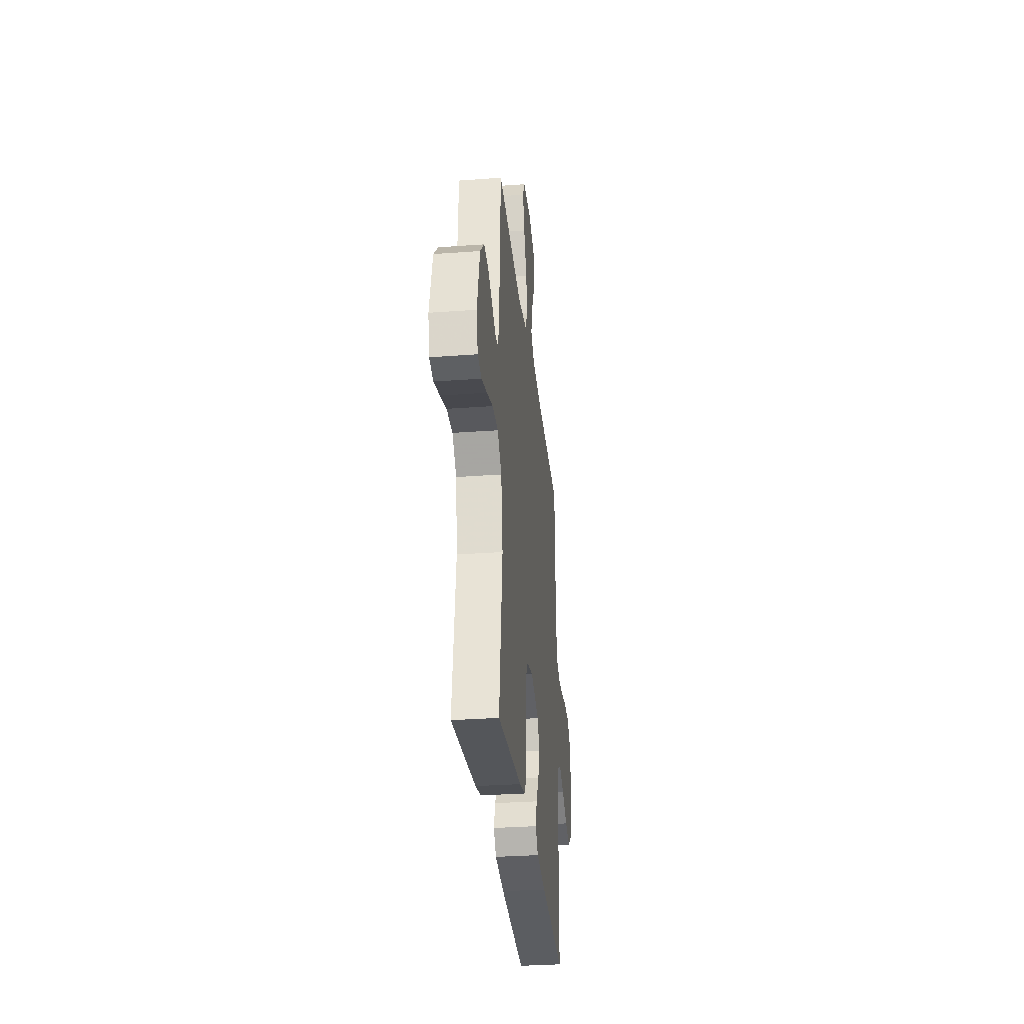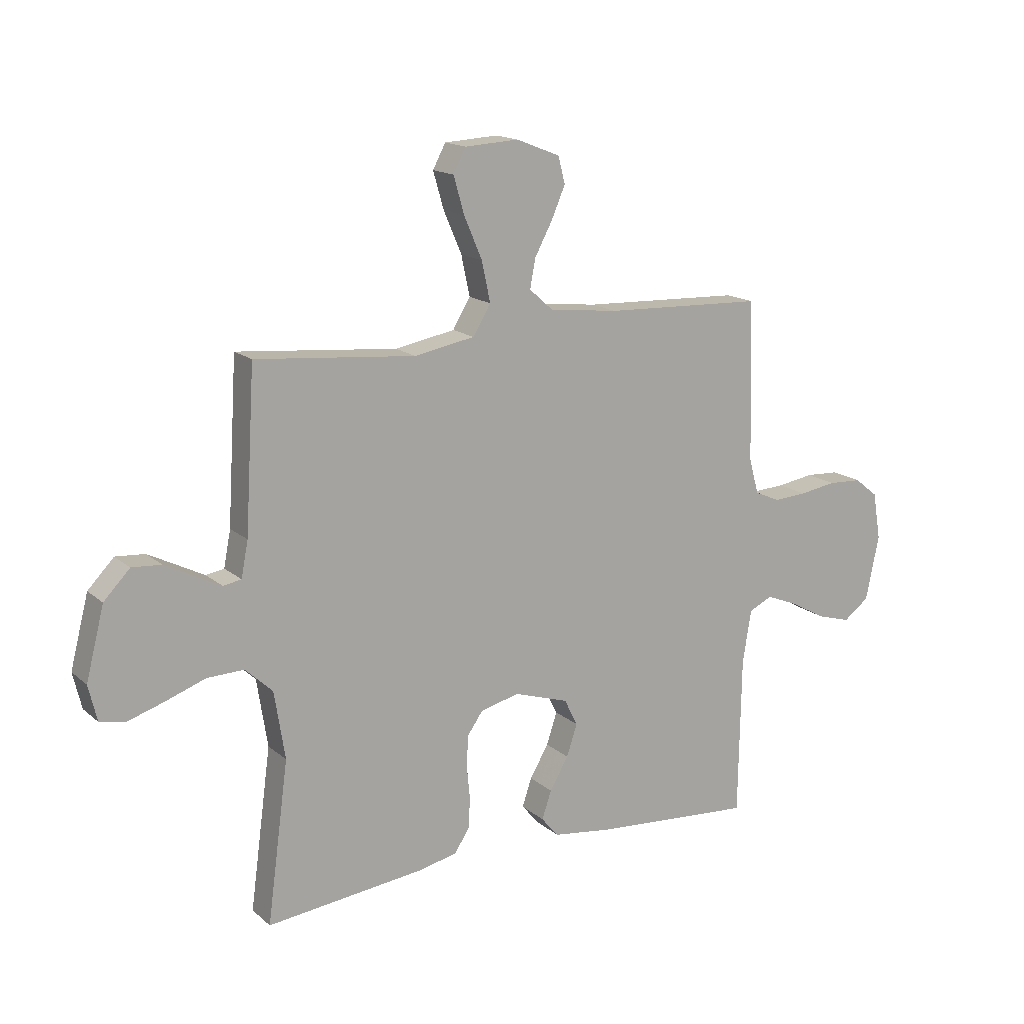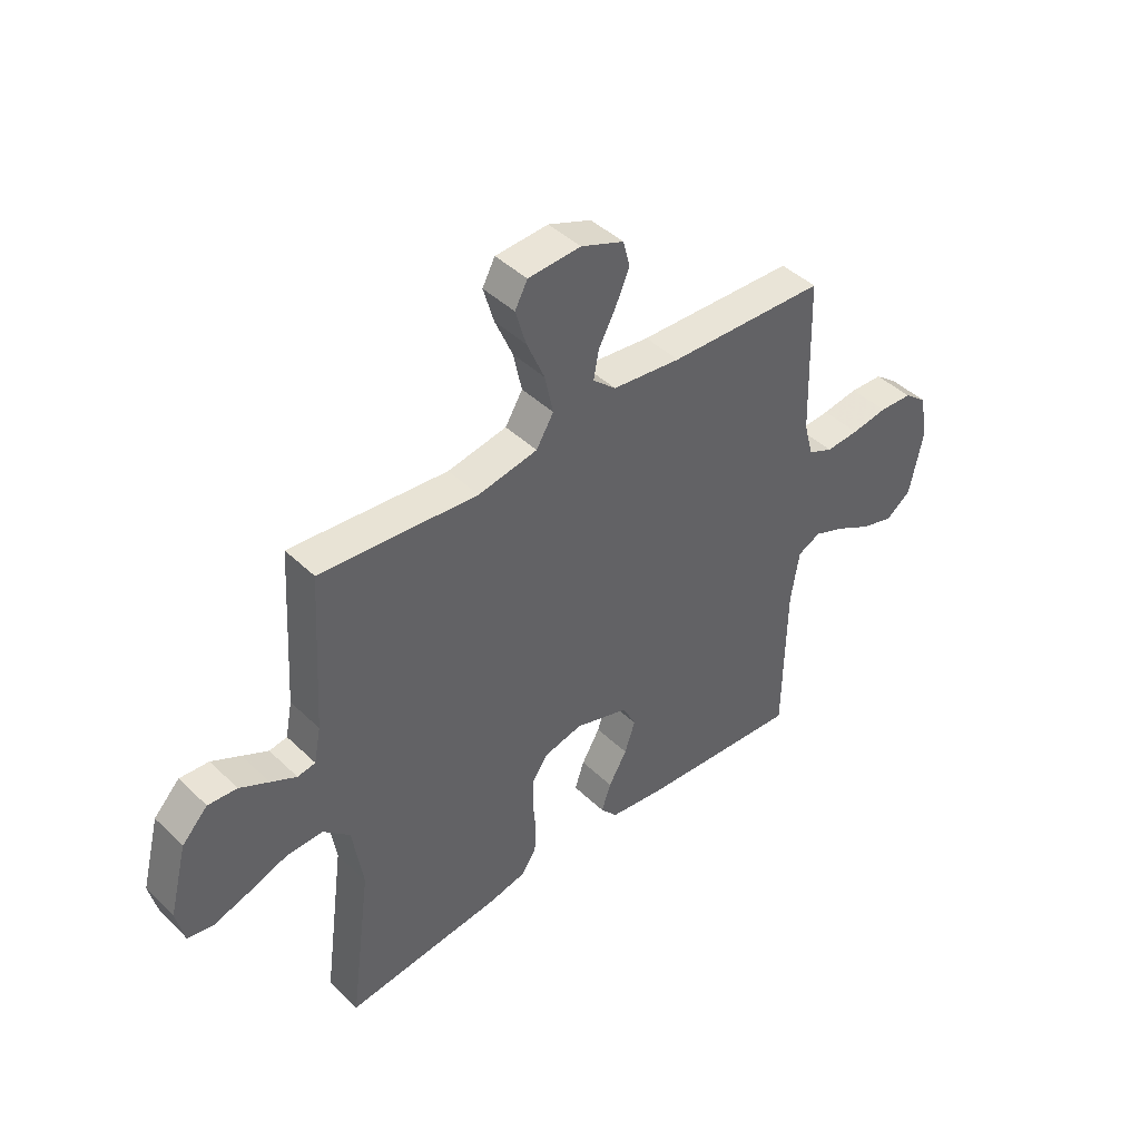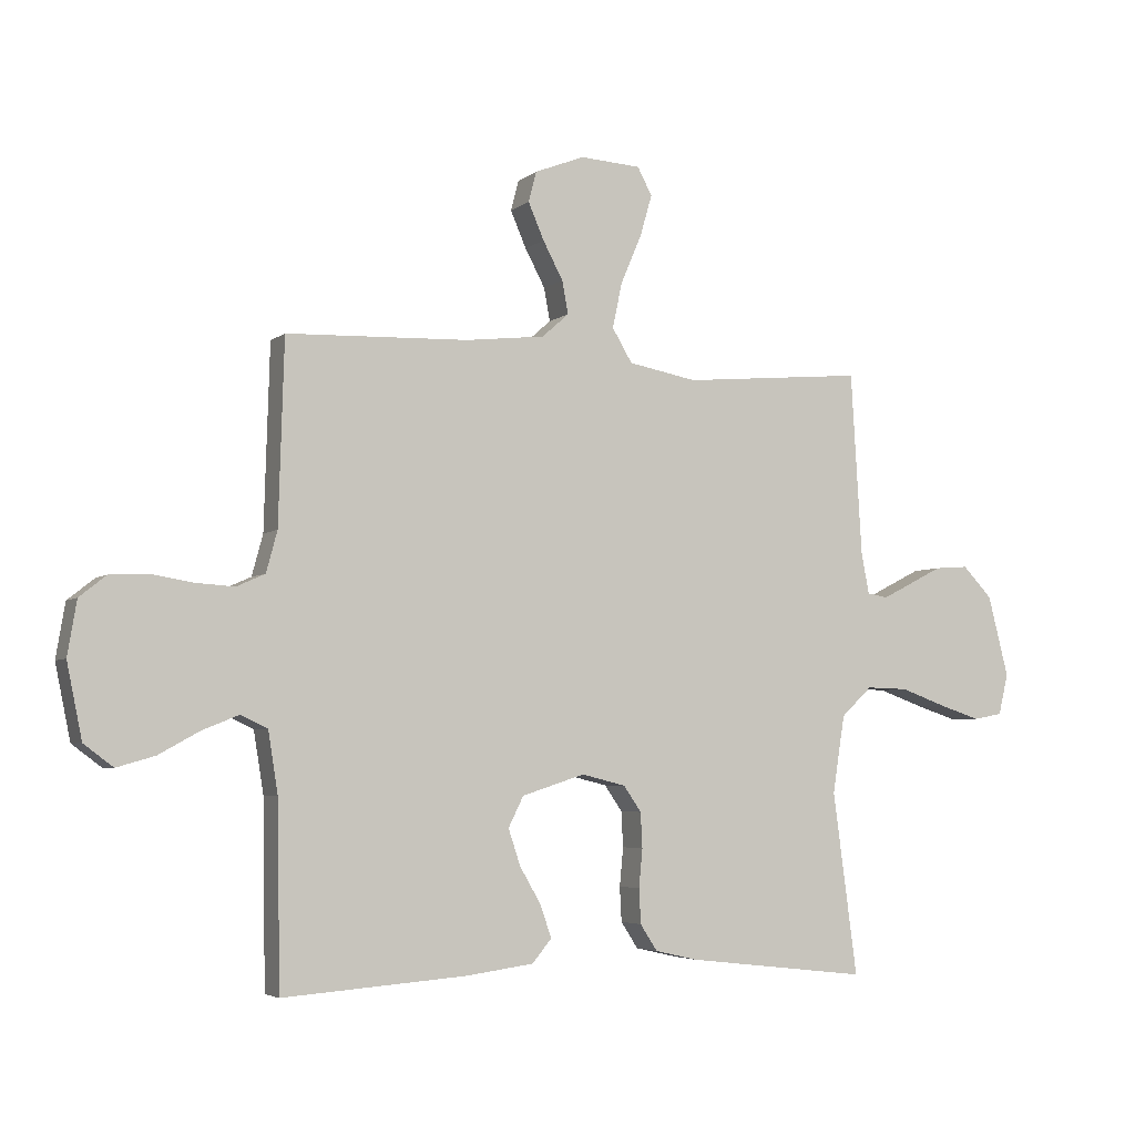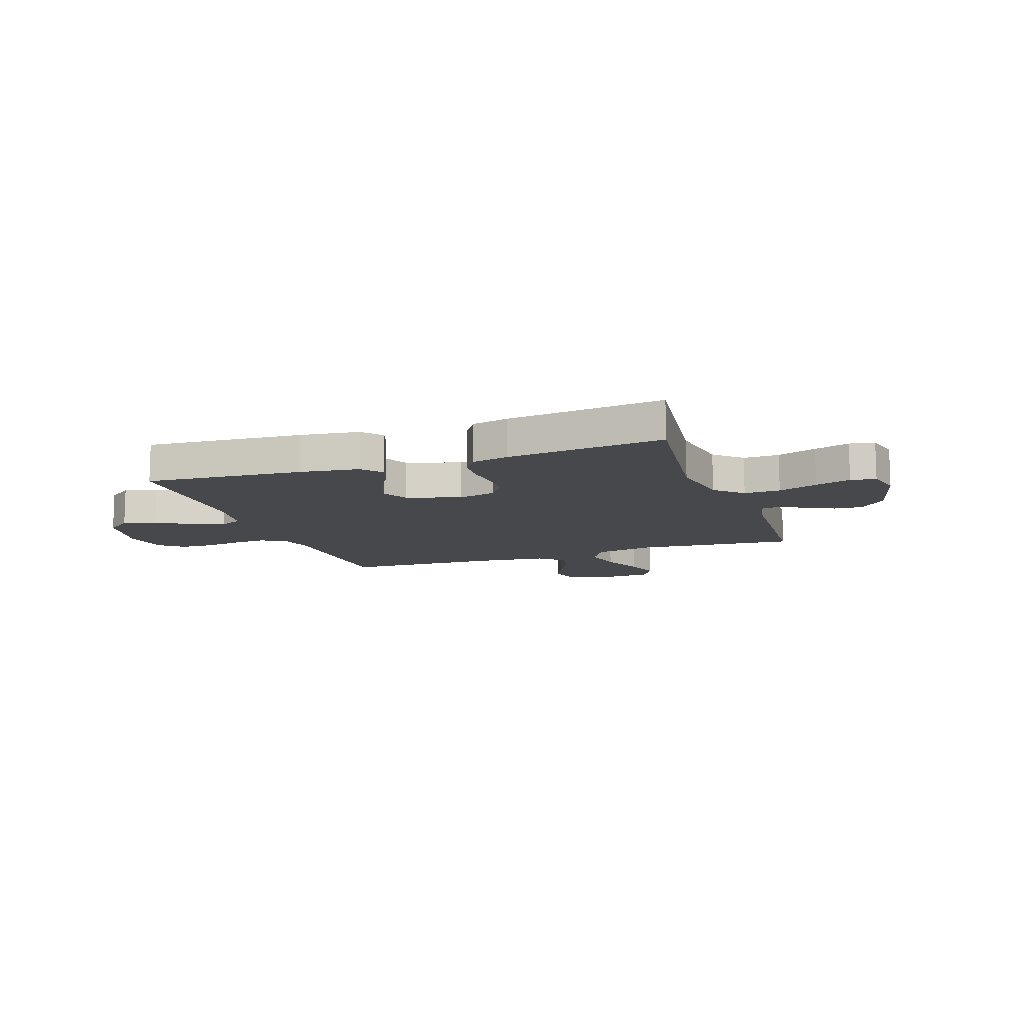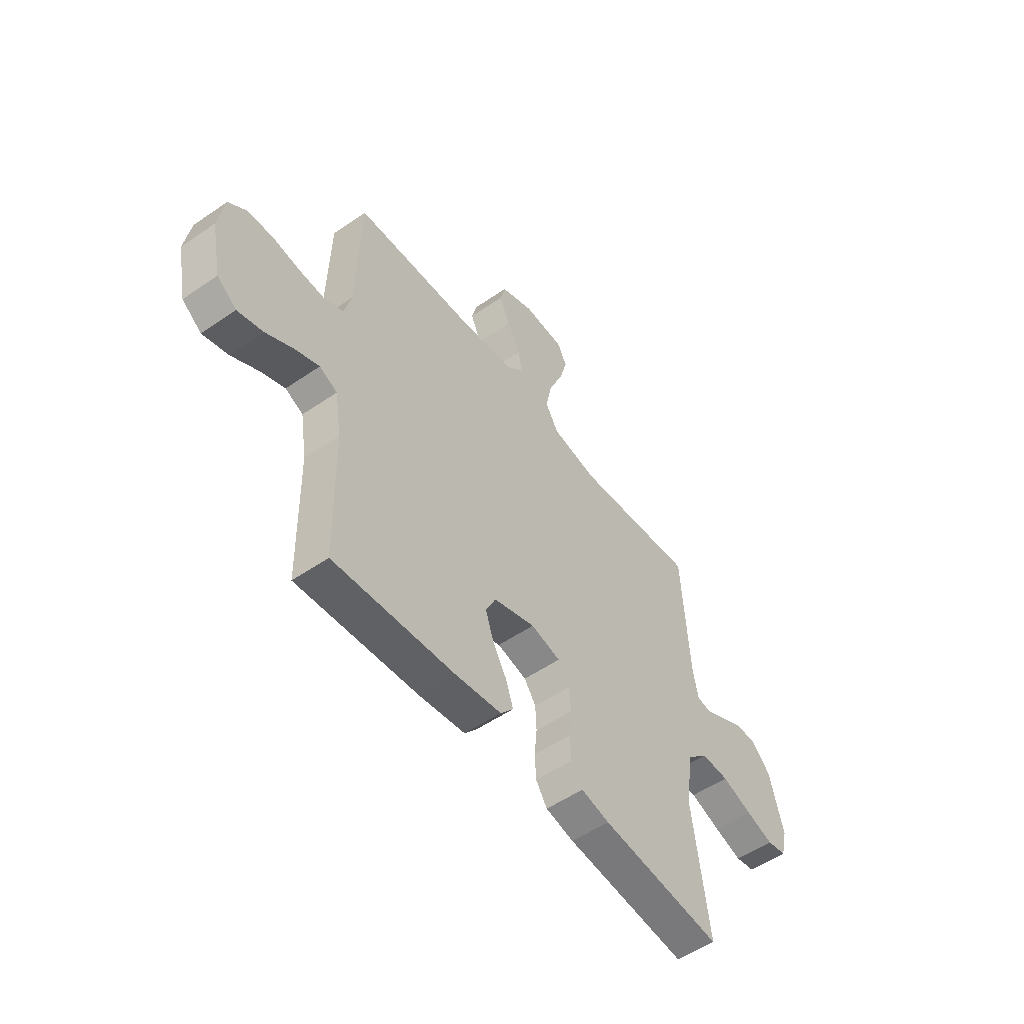
<metadata>
{"format":"obj","ext":"obj","renderer":"f3d","projection":"perspective","resolution":1024,"background":"white","views":[{"elev":-31.6,"azim":-84.0,"up":"+Z"},{"elev":15.7,"azim":-31.0,"up":"+Z"},{"elev":43.7,"azim":-41.8,"up":"+Z"},{"elev":-4.4,"azim":155.1,"up":"+Z"},{"elev":-11.5,"azim":-160.7,"up":"+Y"},{"elev":-53.1,"azim":126.5,"up":"+Z"}]}
</metadata>
<code>
v 0.5 0.07 0.5
v 0.509 0.07 0.2
v 0.527 0.07 0.133
v 0.574 0.07 0.112
v 0.637 0.07 0.116
v 0.706 0.07 0.127
v 0.769 0.07 0.124
v 0.813 0.07 0.089
v 0.828 0.07 0
v 0.803 0.07 -0.122
v 0.755 0.07 -0.158
v 0.692 0.07 -0.14
v 0.625 0.07 -0.103
v 0.565 0.07 -0.079
v 0.521 0.07 -0.1
v 0.505 0.07 -0.2
v 0.5 0.07 -0.5
v 0.2 0.07 -0.478
v 0.087 0.07 -0.463
v 0.055 0.07 -0.425
v 0.073 0.07 -0.372
v 0.108 0.07 -0.312
v 0.128 0.07 -0.252
v 0.103 0.07 -0.202
v 0 0.07 -0.169
v -0.073 0.07 -0.187
v -0.102 0.07 -0.229
v -0.105 0.07 -0.287
v -0.099 0.07 -0.35
v -0.102 0.07 -0.407
v -0.13 0.07 -0.45
v -0.2 0.07 -0.466
v -0.5 0.07 -0.5
v -0.46 0.07 -0.2
v -0.48 0.07 -0.073
v -0.531 0.07 -0.025
v -0.6 0.07 -0.027
v -0.675 0.07 -0.054
v -0.743 0.07 -0.076
v -0.791 0.07 -0.067
v -0.807 0.07 0
v -0.773 0.07 0.133
v -0.724 0.07 0.184
v -0.669 0.07 0.18
v -0.614 0.07 0.152
v -0.565 0.07 0.127
v -0.531 0.07 0.133
v -0.518 0.07 0.2
v -0.5 0.07 0.5
v -0.2 0.07 0.473
v -0.087 0.07 0.494
v -0.054 0.07 0.549
v -0.07 0.07 0.624
v -0.104 0.07 0.703
v -0.124 0.07 0.772
v -0.1 0.07 0.817
v 0 0.07 0.823
v 0.082 0.07 0.791
v 0.095 0.07 0.741
v 0.069 0.07 0.681
v 0.036 0.07 0.619
v 0.026 0.07 0.565
v 0.07 0.07 0.526
v 0.2 0.07 0.511
v 0.5 0 0.5
v 0.509 0 0.2
v 0.527 0 0.133
v 0.574 0 0.112
v 0.637 0 0.116
v 0.706 0 0.127
v 0.769 0 0.124
v 0.813 0 0.089
v 0.828 0 0
v 0.803 0 -0.122
v 0.755 0 -0.158
v 0.692 0 -0.14
v 0.625 0 -0.103
v 0.565 0 -0.079
v 0.521 0 -0.1
v 0.505 0 -0.2
v 0.5 0 -0.5
v 0.2 0 -0.478
v 0.087 0 -0.463
v 0.055 0 -0.425
v 0.073 0 -0.372
v 0.108 0 -0.312
v 0.128 0 -0.252
v 0.103 0 -0.202
v 0 0 -0.169
v -0.073 0 -0.187
v -0.102 0 -0.229
v -0.105 0 -0.287
v -0.099 0 -0.35
v -0.102 0 -0.407
v -0.13 0 -0.45
v -0.2 0 -0.466
v -0.5 0 -0.5
v -0.46 0 -0.2
v -0.48 0 -0.073
v -0.531 0 -0.025
v -0.6 0 -0.027
v -0.675 0 -0.054
v -0.743 0 -0.076
v -0.791 0 -0.067
v -0.807 0 0
v -0.773 0 0.133
v -0.724 0 0.184
v -0.669 0 0.18
v -0.614 0 0.152
v -0.565 0 0.127
v -0.531 0 0.133
v -0.518 0 0.2
v -0.5 0 0.5
v -0.2 0 0.473
v -0.087 0 0.494
v -0.054 0 0.549
v -0.07 0 0.624
v -0.104 0 0.703
v -0.124 0 0.772
v -0.1 0 0.817
v 0 0 0.823
v 0.082 0 0.791
v 0.095 0 0.741
v 0.069 0 0.681
v 0.036 0 0.619
v 0.026 0 0.565
v 0.07 0 0.526
v 0.2 0 0.511
f 59 60 61
f 58 59 61
f 57 58 61
f 56 57 61
f 55 56 61
f 54 55 61
f 53 54 61
f 52 53 61 62
f 51 52 62 63
f 48 49 50
f 47 48 50 51
f 44 45 46
f 43 44 46
f 42 43 46
f 41 42 46
f 40 41 46
f 39 40 46
f 38 39 46
f 37 38 46
f 36 37 46 47
f 51 63 64
f 47 51 64
f 36 47 64
f 35 36 64
f 32 33 34
f 31 32 34
f 30 31 34
f 29 30 34
f 28 29 34
f 20 21 22
f 19 20 22
f 18 19 22
f 17 18 22
f 16 17 22
f 15 16 22 23
f 14 15 23 24
f 11 12 13
f 10 11 13
f 9 10 13
f 8 9 13
f 7 8 13
f 6 7 13
f 5 6 13
f 4 5 13 14
f 14 24 25
f 4 14 25
f 3 4 25
f 64 1 2
f 3 25 26
f 2 3 26
f 64 2 26
f 35 64 26
f 27 28 34 35
f 26 27 35
f 125 124 123
f 125 123 122
f 125 122 121
f 125 121 120
f 125 120 119
f 125 119 118
f 125 118 117
f 126 125 117 116
f 127 126 116 115
f 114 113 112
f 115 114 112 111
f 110 109 108
f 110 108 107
f 110 107 106
f 110 106 105
f 110 105 104
f 110 104 103
f 110 103 102
f 110 102 101
f 111 110 101 100
f 128 127 115
f 128 115 111
f 128 111 100
f 128 100 99
f 98 97 96
f 98 96 95
f 98 95 94
f 98 94 93
f 98 93 92
f 86 85 84
f 86 84 83
f 86 83 82
f 86 82 81
f 86 81 80
f 87 86 80 79
f 88 87 79 78
f 77 76 75
f 77 75 74
f 77 74 73
f 77 73 72
f 77 72 71
f 77 71 70
f 77 70 69
f 78 77 69 68
f 89 88 78
f 89 78 68
f 89 68 67
f 66 65 128
f 90 89 67
f 90 67 66
f 90 66 128
f 90 128 99
f 99 98 92 91
f 99 91 90
f 1 65 66 2
f 2 66 67 3
f 3 67 68 4
f 4 68 69 5
f 5 69 70 6
f 6 70 71 7
f 7 71 72 8
f 8 72 73 9
f 9 73 74 10
f 10 74 75 11
f 11 75 76 12
f 12 76 77 13
f 13 77 78 14
f 14 78 79 15
f 15 79 80 16
f 16 80 81 17
f 17 81 82 18
f 18 82 83 19
f 19 83 84 20
f 20 84 85 21
f 21 85 86 22
f 22 86 87 23
f 23 87 88 24
f 24 88 89 25
f 25 89 90 26
f 26 90 91 27
f 27 91 92 28
f 28 92 93 29
f 29 93 94 30
f 30 94 95 31
f 31 95 96 32
f 32 96 97 33
f 33 97 98 34
f 34 98 99 35
f 35 99 100 36
f 36 100 101 37
f 37 101 102 38
f 38 102 103 39
f 39 103 104 40
f 40 104 105 41
f 41 105 106 42
f 42 106 107 43
f 43 107 108 44
f 44 108 109 45
f 45 109 110 46
f 46 110 111 47
f 47 111 112 48
f 48 112 113 49
f 49 113 114 50
f 50 114 115 51
f 51 115 116 52
f 52 116 117 53
f 53 117 118 54
f 54 118 119 55
f 55 119 120 56
f 56 120 121 57
f 57 121 122 58
f 58 122 123 59
f 59 123 124 60
f 60 124 125 61
f 61 125 126 62
f 62 126 127 63
f 63 127 128 64
f 64 128 65 1

</code>
